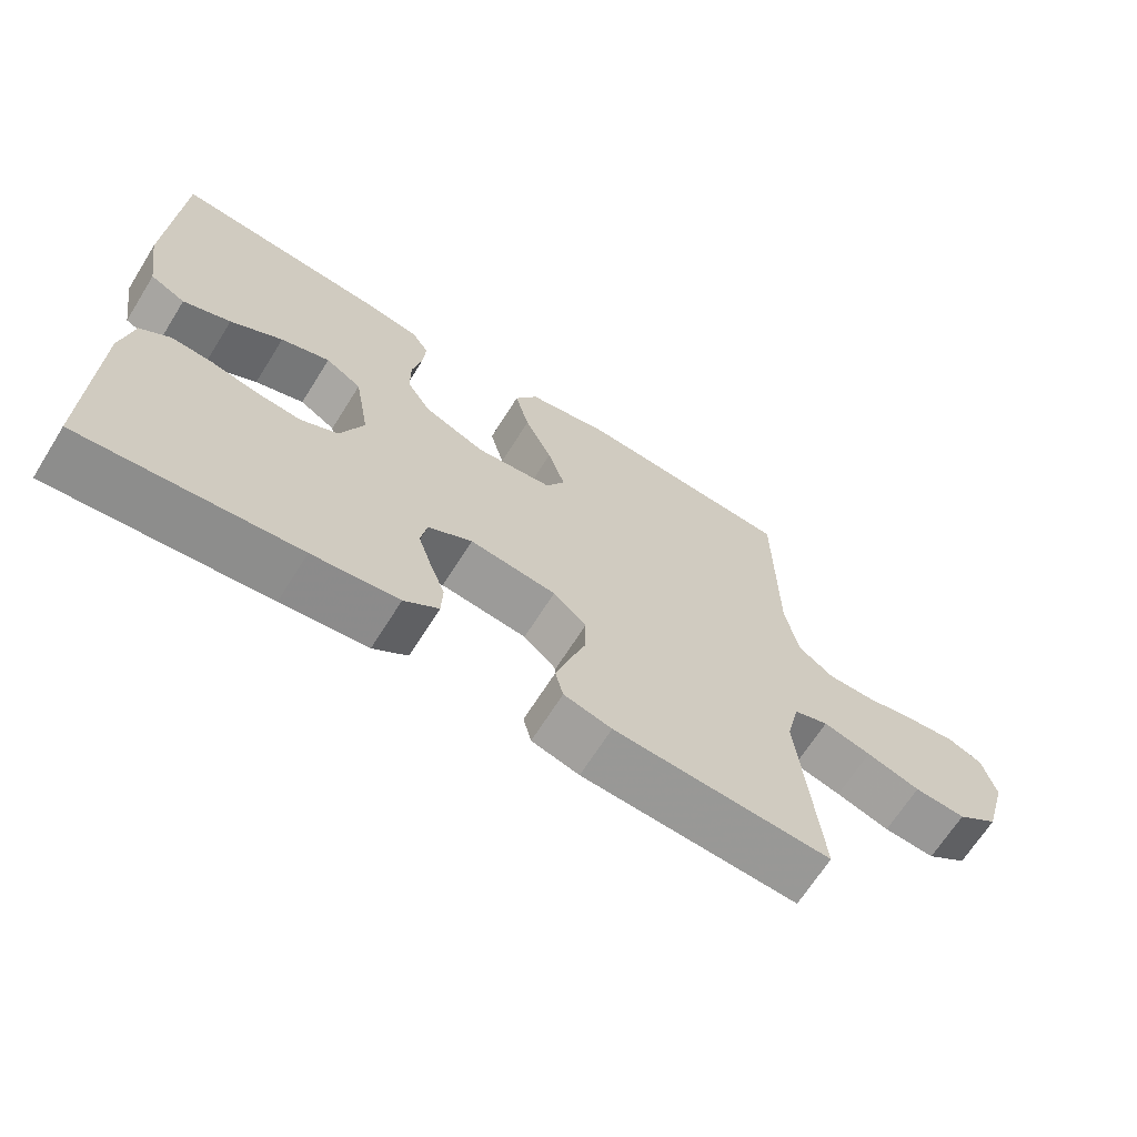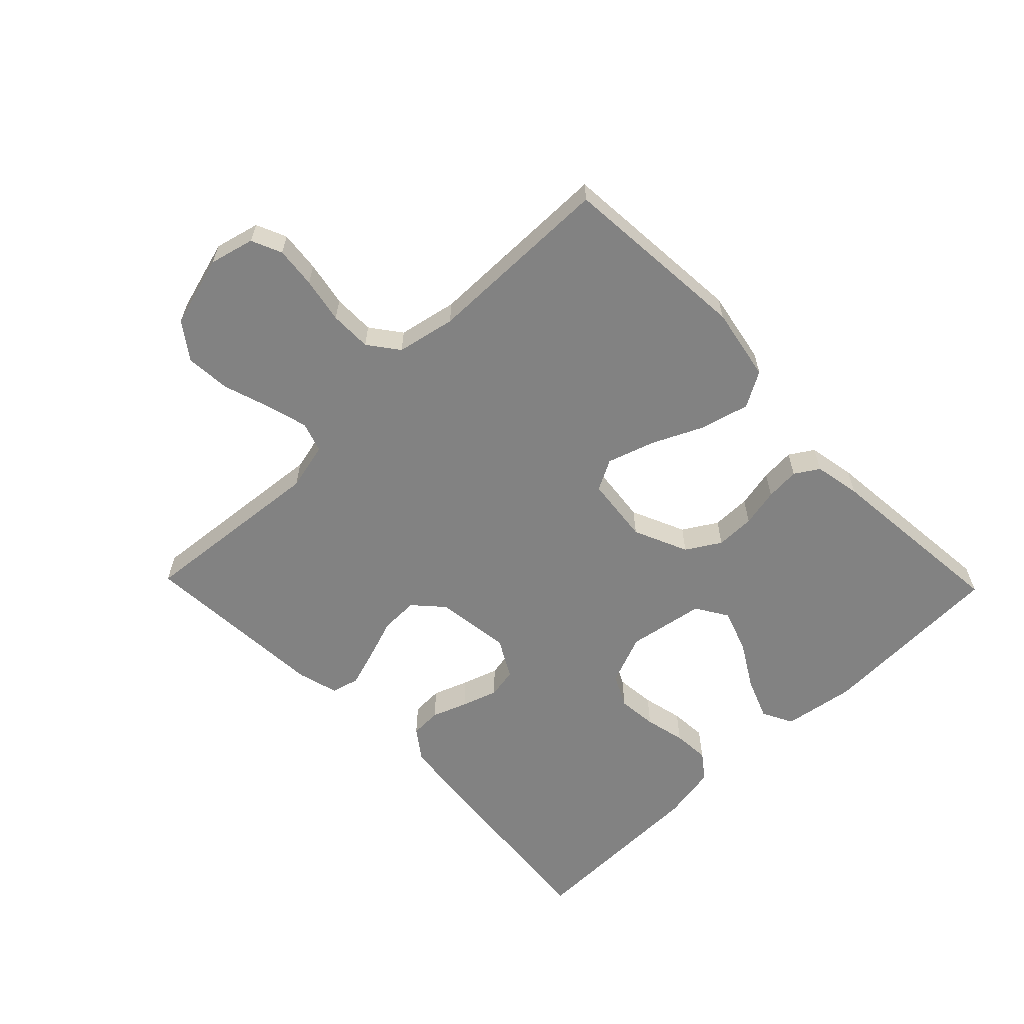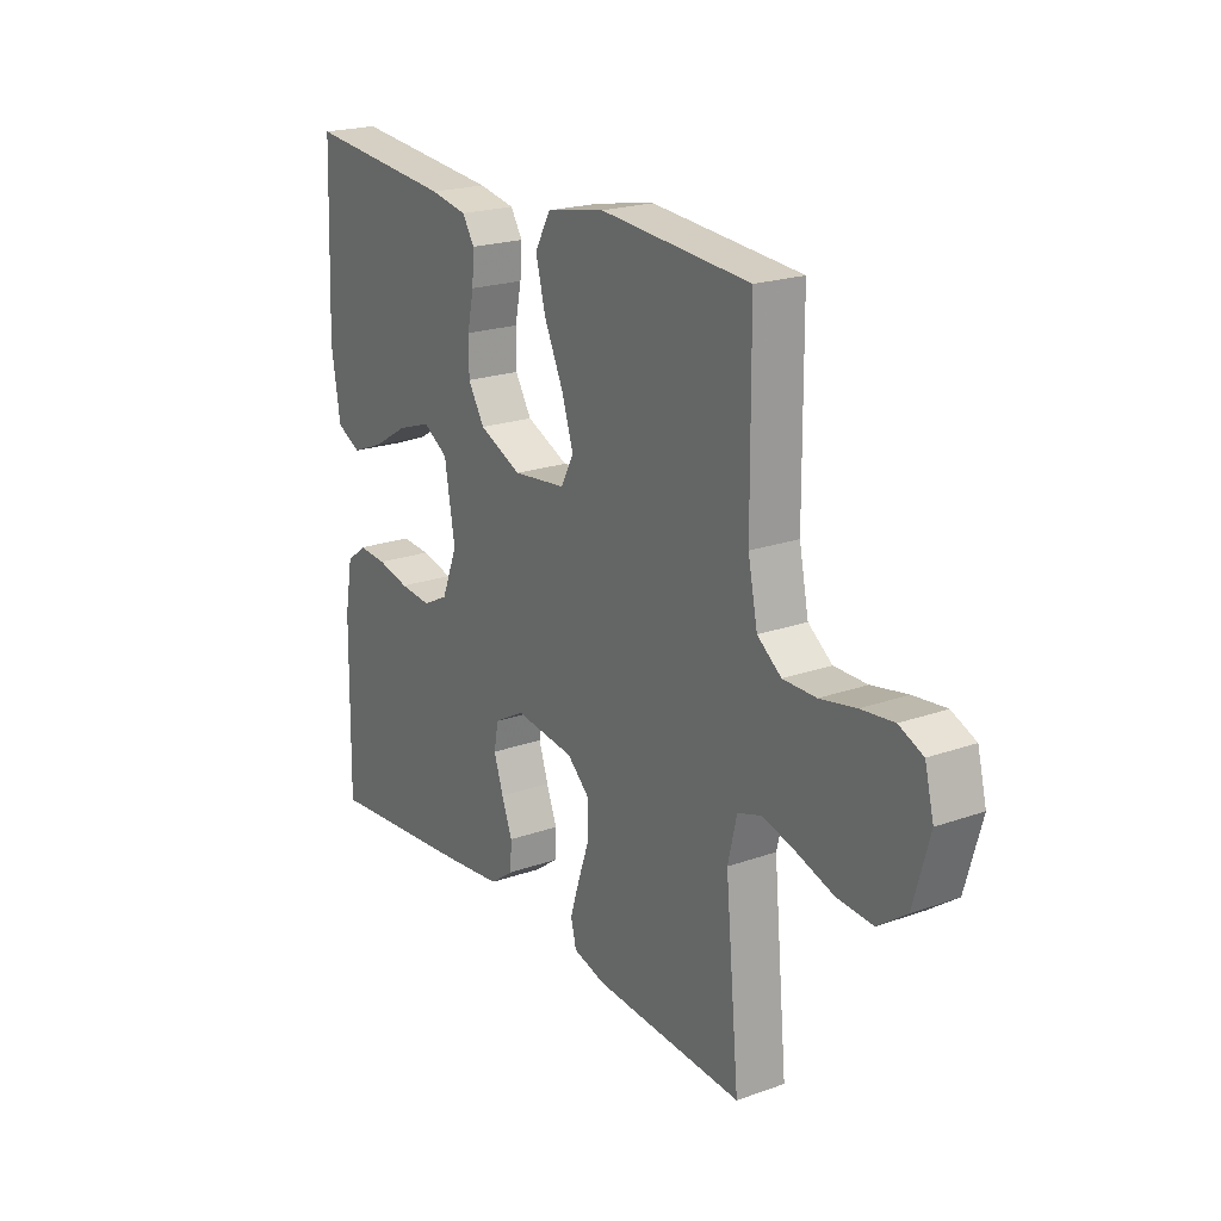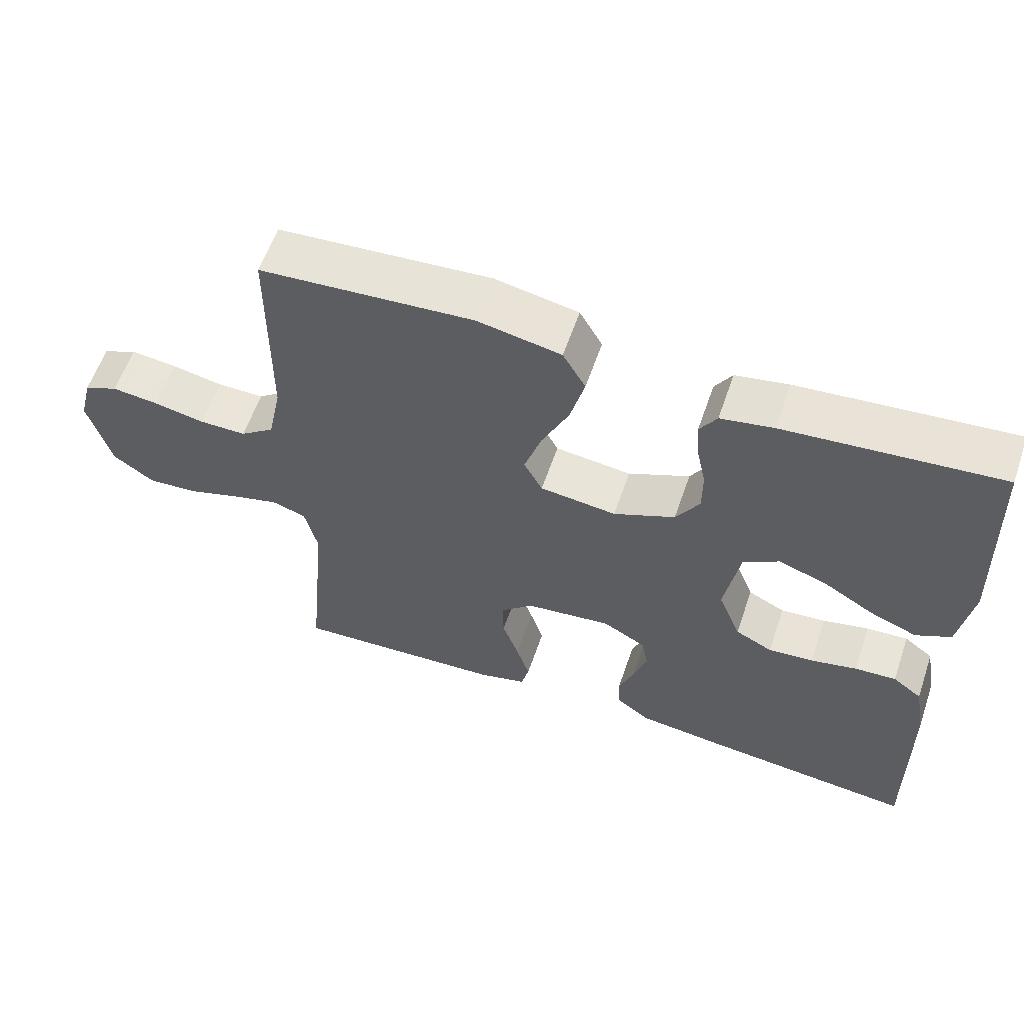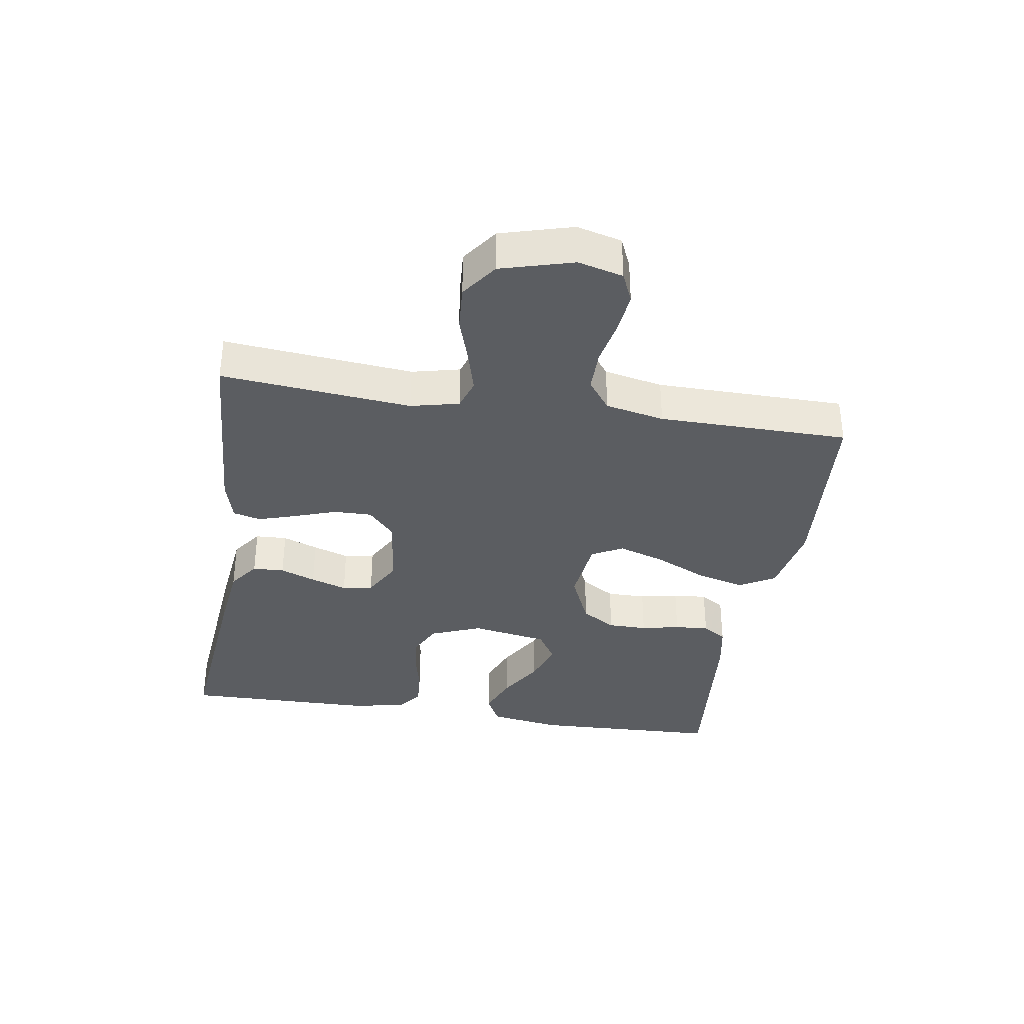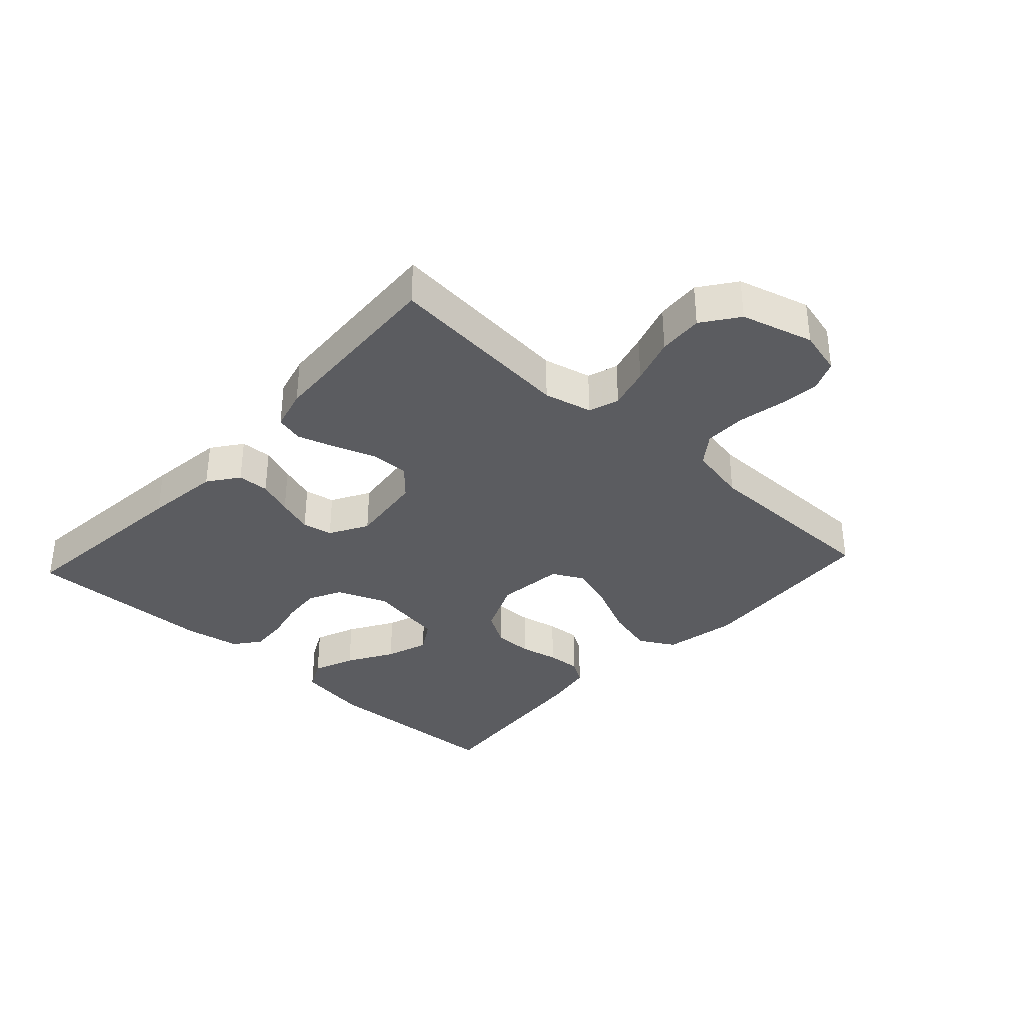
<metadata>
{"format":"obj","ext":"obj","renderer":"f3d","projection":"perspective","resolution":1024,"background":"white","views":[{"elev":-67.1,"azim":147.9,"up":"+Z"},{"elev":-60.7,"azim":-45.9,"up":"+Y"},{"elev":21.1,"azim":-122.4,"up":"+Z"},{"elev":59.3,"azim":18.9,"up":"+Z"},{"elev":-35.4,"azim":-99.0,"up":"+Y"},{"elev":-34.8,"azim":-132.7,"up":"+Y"}]}
</metadata>
<code>
v 0.5 0.07 0.5
v 0.512 0.07 0.2
v 0.494 0.07 0.086
v 0.445 0.07 0.061
v 0.379 0.07 0.087
v 0.307 0.07 0.13
v 0.239 0.07 0.153
v 0.189 0.07 0.122
v 0.168 0.07 0
v 0.2 0.07 -0.08
v 0.252 0.07 -0.106
v 0.315 0.07 -0.1
v 0.38 0.07 -0.085
v 0.438 0.07 -0.081
v 0.479 0.07 -0.112
v 0.495 0.07 -0.2
v 0.5 0.07 -0.5
v 0.2 0.07 -0.471
v 0.08 0.07 -0.457
v 0.032 0.07 -0.422
v 0.03 0.07 -0.372
v 0.051 0.07 -0.316
v 0.07 0.07 -0.259
v 0.061 0.07 -0.211
v 0 0.07 -0.177
v -0.12 0.07 -0.192
v -0.166 0.07 -0.234
v -0.165 0.07 -0.294
v -0.142 0.07 -0.36
v -0.123 0.07 -0.42
v -0.134 0.07 -0.464
v -0.2 0.07 -0.482
v -0.5 0.07 -0.5
v -0.472 0.07 -0.2
v -0.49 0.07 -0.124
v -0.538 0.07 -0.108
v -0.604 0.07 -0.126
v -0.678 0.07 -0.15
v -0.749 0.07 -0.155
v -0.806 0.07 -0.114
v -0.838 0.07 0
v -0.82 0.07 0.071
v -0.772 0.07 0.092
v -0.707 0.07 0.085
v -0.635 0.07 0.071
v -0.569 0.07 0.071
v -0.521 0.07 0.107
v -0.502 0.07 0.2
v -0.5 0.07 0.5
v -0.2 0.07 0.523
v -0.083 0.07 0.501
v -0.051 0.07 0.445
v -0.071 0.07 0.368
v -0.109 0.07 0.286
v -0.133 0.07 0.212
v -0.107 0.07 0.163
v 0 0.07 0.151
v 0.086 0.07 0.189
v 0.119 0.07 0.243
v 0.119 0.07 0.305
v 0.106 0.07 0.366
v 0.102 0.07 0.42
v 0.126 0.07 0.458
v 0.2 0.07 0.472
v 0.5 0 0.5
v 0.512 0 0.2
v 0.494 0 0.086
v 0.445 0 0.061
v 0.379 0 0.087
v 0.307 0 0.13
v 0.239 0 0.153
v 0.189 0 0.122
v 0.168 0 0
v 0.2 0 -0.08
v 0.252 0 -0.106
v 0.315 0 -0.1
v 0.38 0 -0.085
v 0.438 0 -0.081
v 0.479 0 -0.112
v 0.495 0 -0.2
v 0.5 0 -0.5
v 0.2 0 -0.471
v 0.08 0 -0.457
v 0.032 0 -0.422
v 0.03 0 -0.372
v 0.051 0 -0.316
v 0.07 0 -0.259
v 0.061 0 -0.211
v 0 0 -0.177
v -0.12 0 -0.192
v -0.166 0 -0.234
v -0.165 0 -0.294
v -0.142 0 -0.36
v -0.123 0 -0.42
v -0.134 0 -0.464
v -0.2 0 -0.482
v -0.5 0 -0.5
v -0.472 0 -0.2
v -0.49 0 -0.124
v -0.538 0 -0.108
v -0.604 0 -0.126
v -0.678 0 -0.15
v -0.749 0 -0.155
v -0.806 0 -0.114
v -0.838 0 0
v -0.82 0 0.071
v -0.772 0 0.092
v -0.707 0 0.085
v -0.635 0 0.071
v -0.569 0 0.071
v -0.521 0 0.107
v -0.502 0 0.2
v -0.5 0 0.5
v -0.2 0 0.523
v -0.083 0 0.501
v -0.051 0 0.445
v -0.071 0 0.368
v -0.109 0 0.286
v -0.133 0 0.212
v -0.107 0 0.163
v 0 0 0.151
v 0.086 0 0.189
v 0.119 0 0.243
v 0.119 0 0.305
v 0.106 0 0.366
v 0.102 0 0.42
v 0.126 0 0.458
v 0.2 0 0.472
f 60 61 62 63
f 59 60 63 64
f 51 52 53 54
f 51 54 55
f 48 49 50 51
f 47 48 51 55
f 46 47 55 56
f 42 43 44 45
f 40 41 42 45
f 40 45 46
f 37 38 39 40
f 36 37 40 46
f 35 36 46 56
f 31 32 33 34
f 28 29 30 31
f 28 31 34 35
f 19 20 21 22
f 19 22 23
f 18 19 23
f 17 18 23 24
f 15 16 17 24
f 12 13 14 15
f 11 12 15 24
f 3 4 5 6
f 3 6 7
f 2 3 7
f 59 64 1 2
f 58 59 2 7
f 57 58 7 8
f 56 57 8 9
f 35 56 9 10
f 27 28 35
f 26 27 35
f 25 26 35 10
f 10 11 24 25
f 127 126 125 124
f 128 127 124 123
f 118 117 116 115
f 119 118 115
f 115 114 113 112
f 119 115 112 111
f 120 119 111 110
f 109 108 107 106
f 109 106 105 104
f 110 109 104
f 104 103 102 101
f 110 104 101 100
f 120 110 100 99
f 98 97 96 95
f 95 94 93 92
f 99 98 95 92
f 86 85 84 83
f 87 86 83
f 87 83 82
f 88 87 82 81
f 88 81 80 79
f 79 78 77 76
f 88 79 76 75
f 70 69 68 67
f 71 70 67
f 71 67 66
f 66 65 128 123
f 71 66 123 122
f 72 71 122 121
f 73 72 121 120
f 74 73 120 99
f 99 92 91
f 99 91 90
f 74 99 90 89
f 89 88 75 74
f 1 65 66 2
f 2 66 67 3
f 3 67 68 4
f 4 68 69 5
f 5 69 70 6
f 6 70 71 7
f 7 71 72 8
f 8 72 73 9
f 9 73 74 10
f 10 74 75 11
f 11 75 76 12
f 12 76 77 13
f 13 77 78 14
f 14 78 79 15
f 15 79 80 16
f 16 80 81 17
f 17 81 82 18
f 18 82 83 19
f 19 83 84 20
f 20 84 85 21
f 21 85 86 22
f 22 86 87 23
f 23 87 88 24
f 24 88 89 25
f 25 89 90 26
f 26 90 91 27
f 27 91 92 28
f 28 92 93 29
f 29 93 94 30
f 30 94 95 31
f 31 95 96 32
f 32 96 97 33
f 33 97 98 34
f 34 98 99 35
f 35 99 100 36
f 36 100 101 37
f 37 101 102 38
f 38 102 103 39
f 39 103 104 40
f 40 104 105 41
f 41 105 106 42
f 42 106 107 43
f 43 107 108 44
f 44 108 109 45
f 45 109 110 46
f 46 110 111 47
f 47 111 112 48
f 48 112 113 49
f 49 113 114 50
f 50 114 115 51
f 51 115 116 52
f 52 116 117 53
f 53 117 118 54
f 54 118 119 55
f 55 119 120 56
f 56 120 121 57
f 57 121 122 58
f 58 122 123 59
f 59 123 124 60
f 60 124 125 61
f 61 125 126 62
f 62 126 127 63
f 63 127 128 64
f 64 128 65 1

</code>
